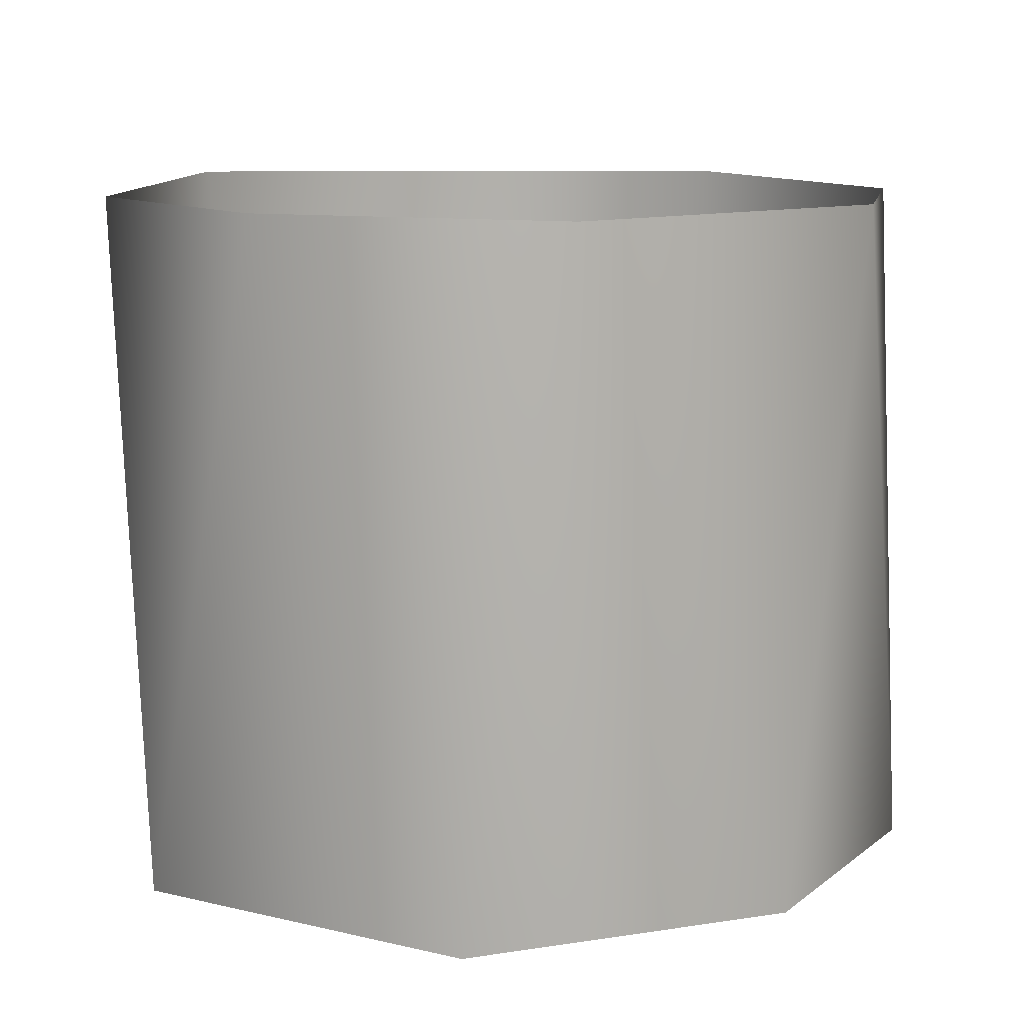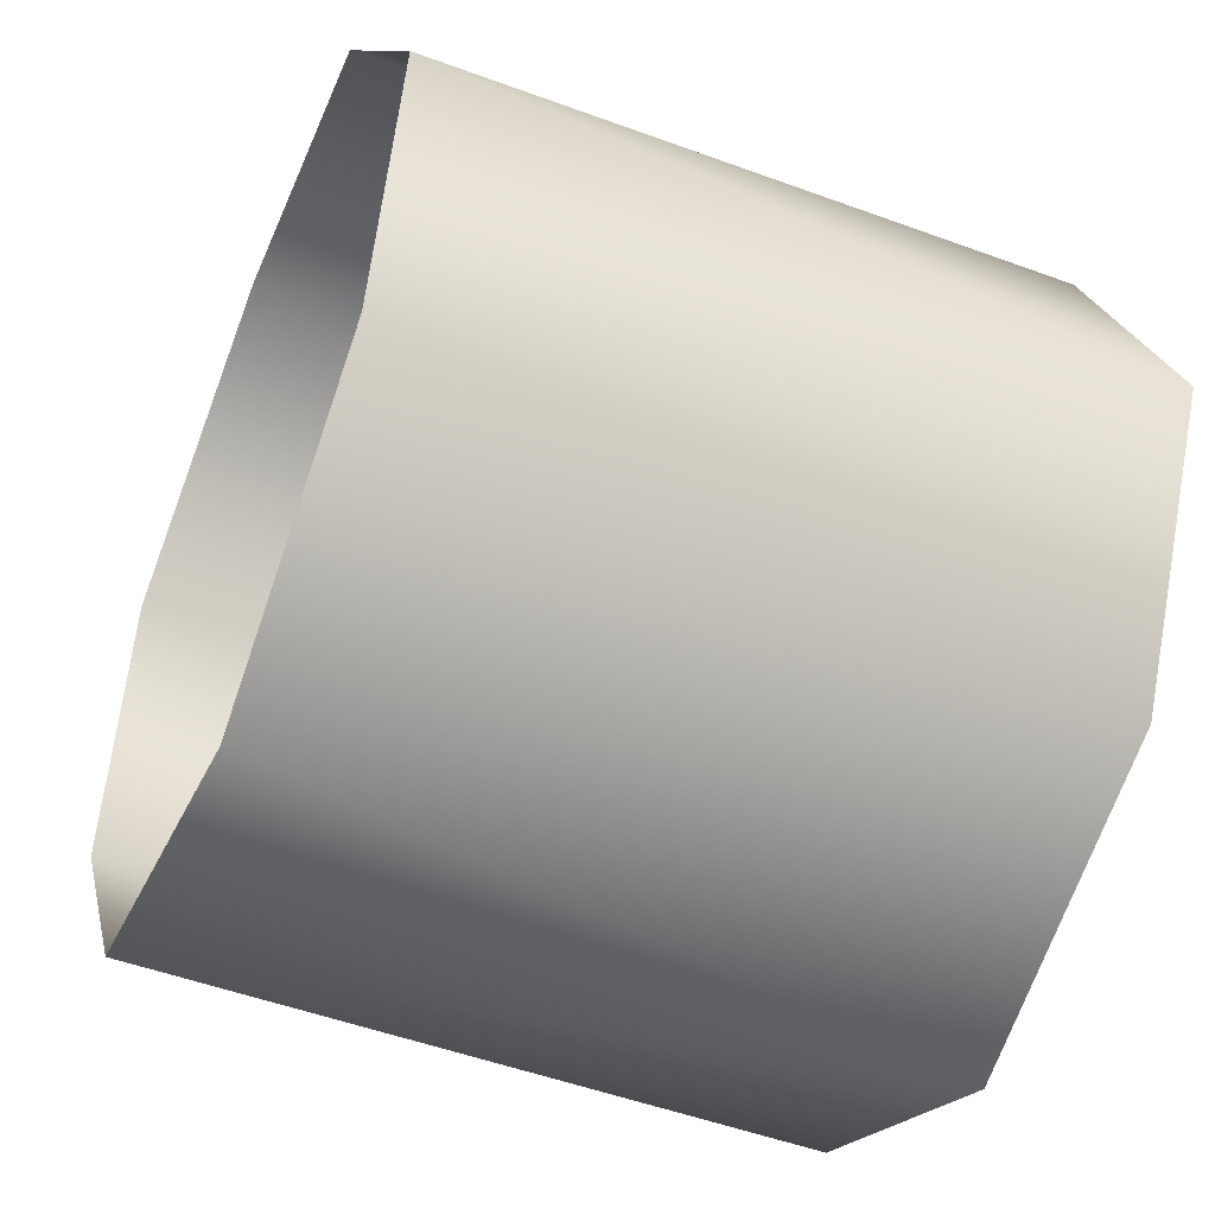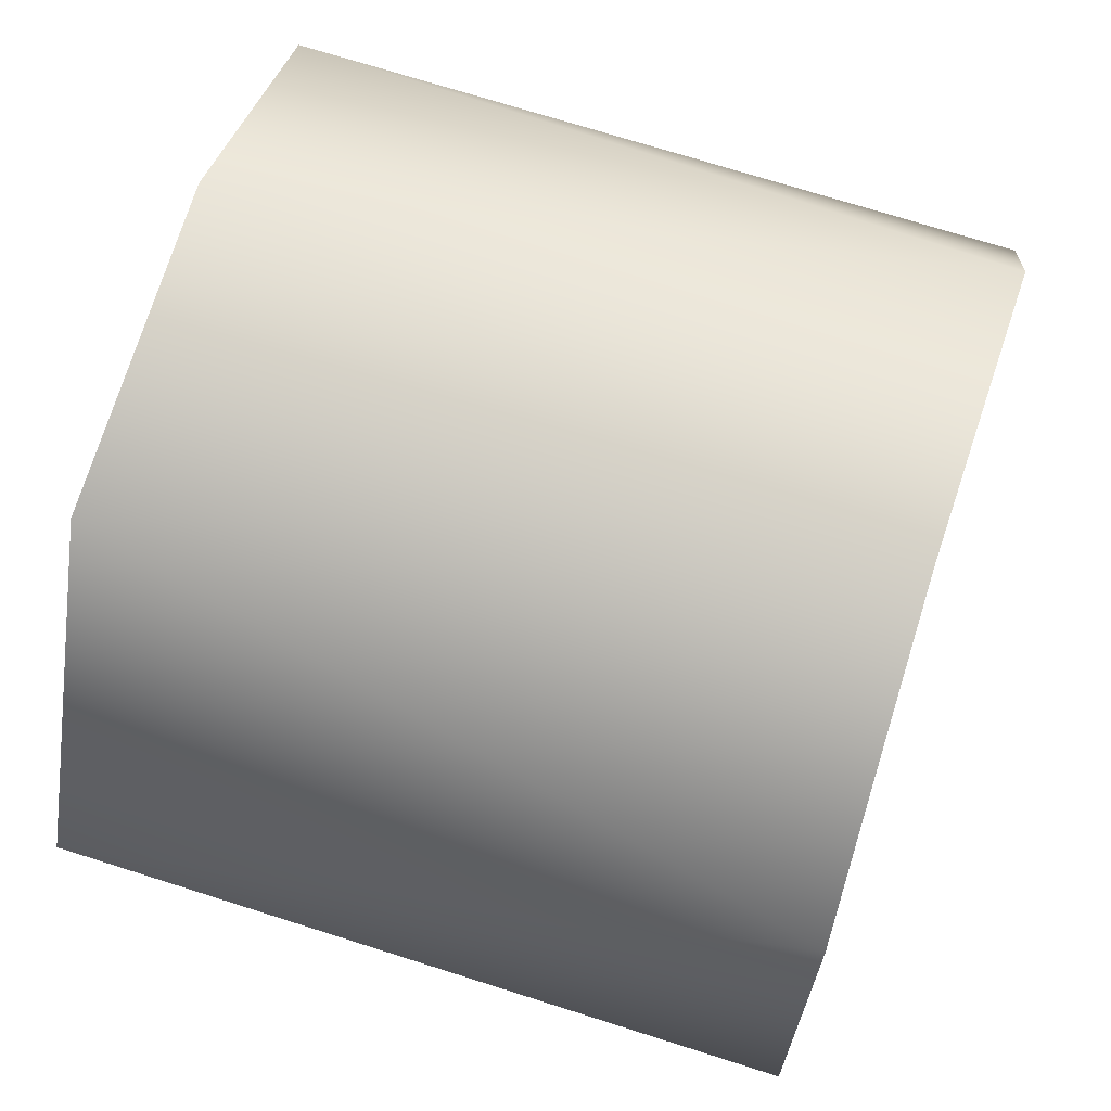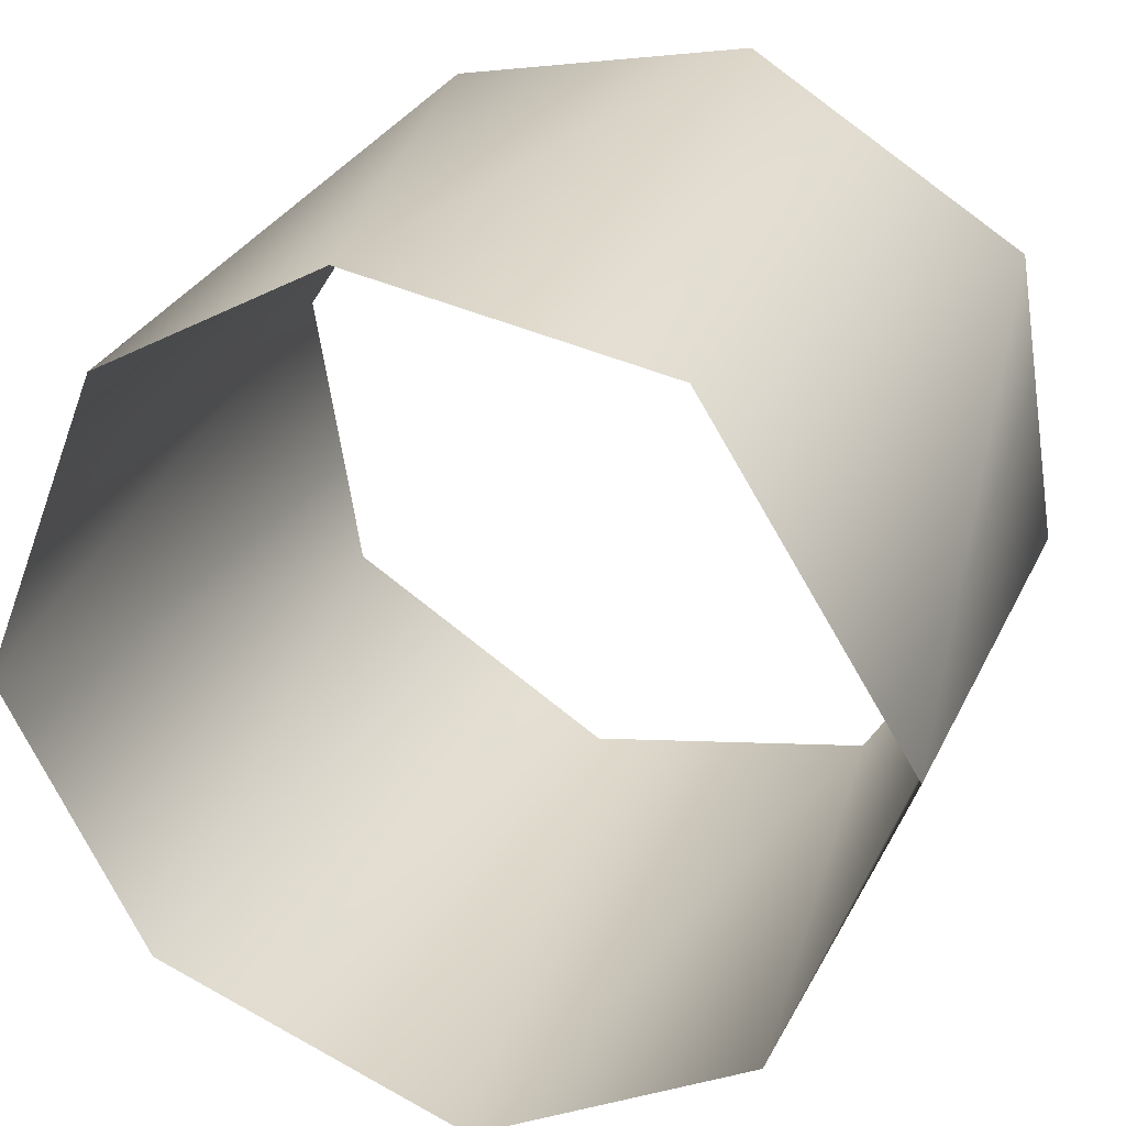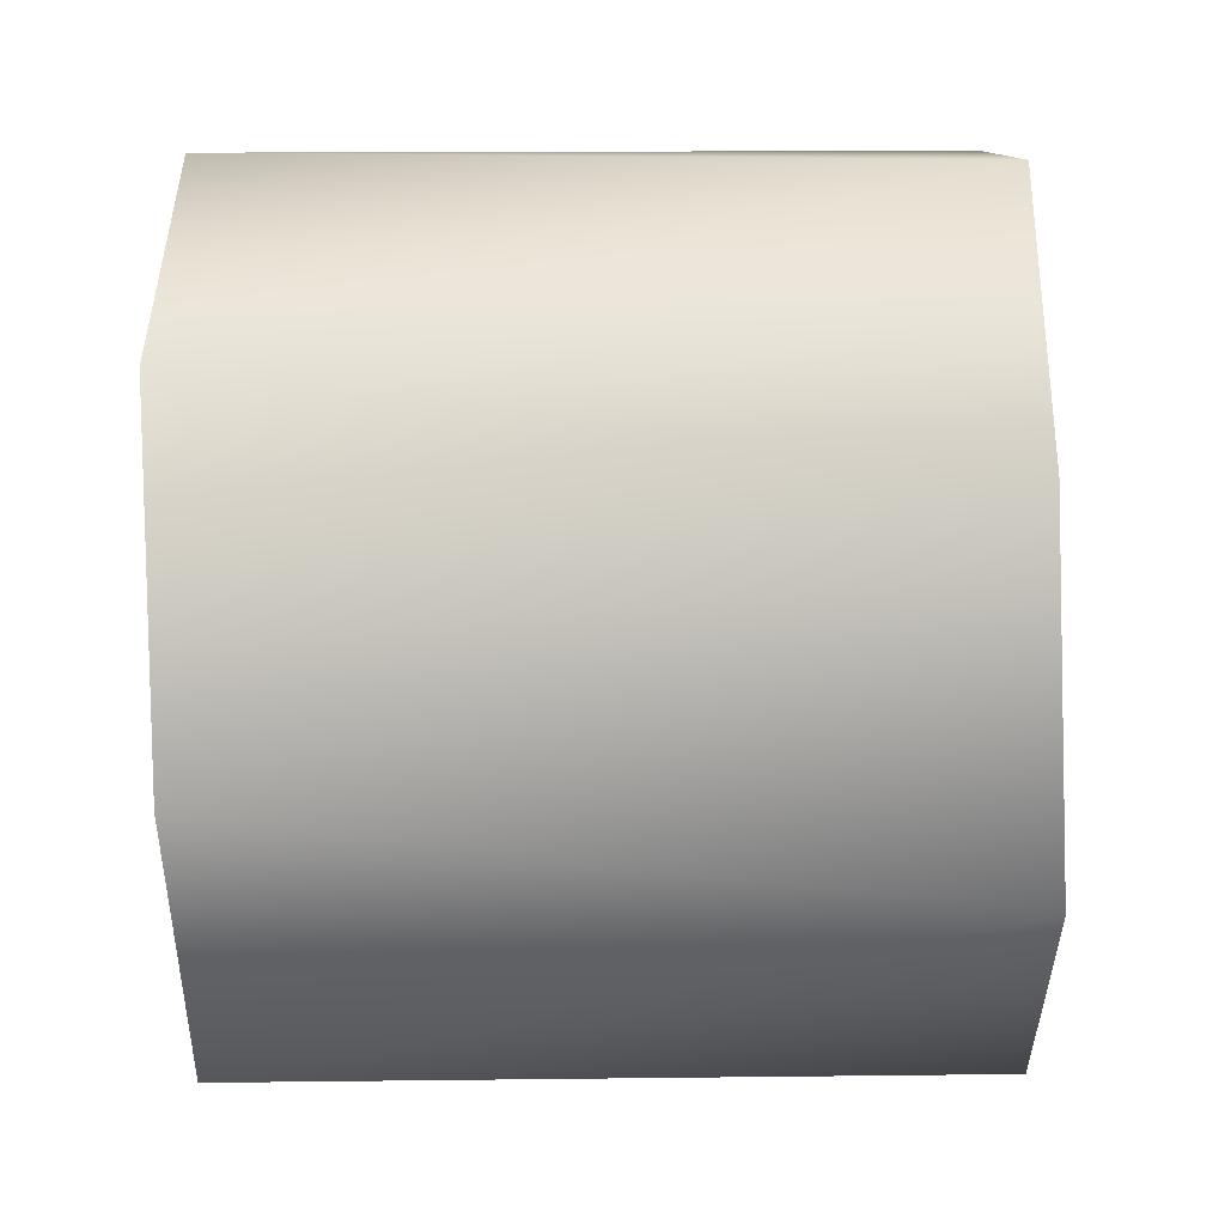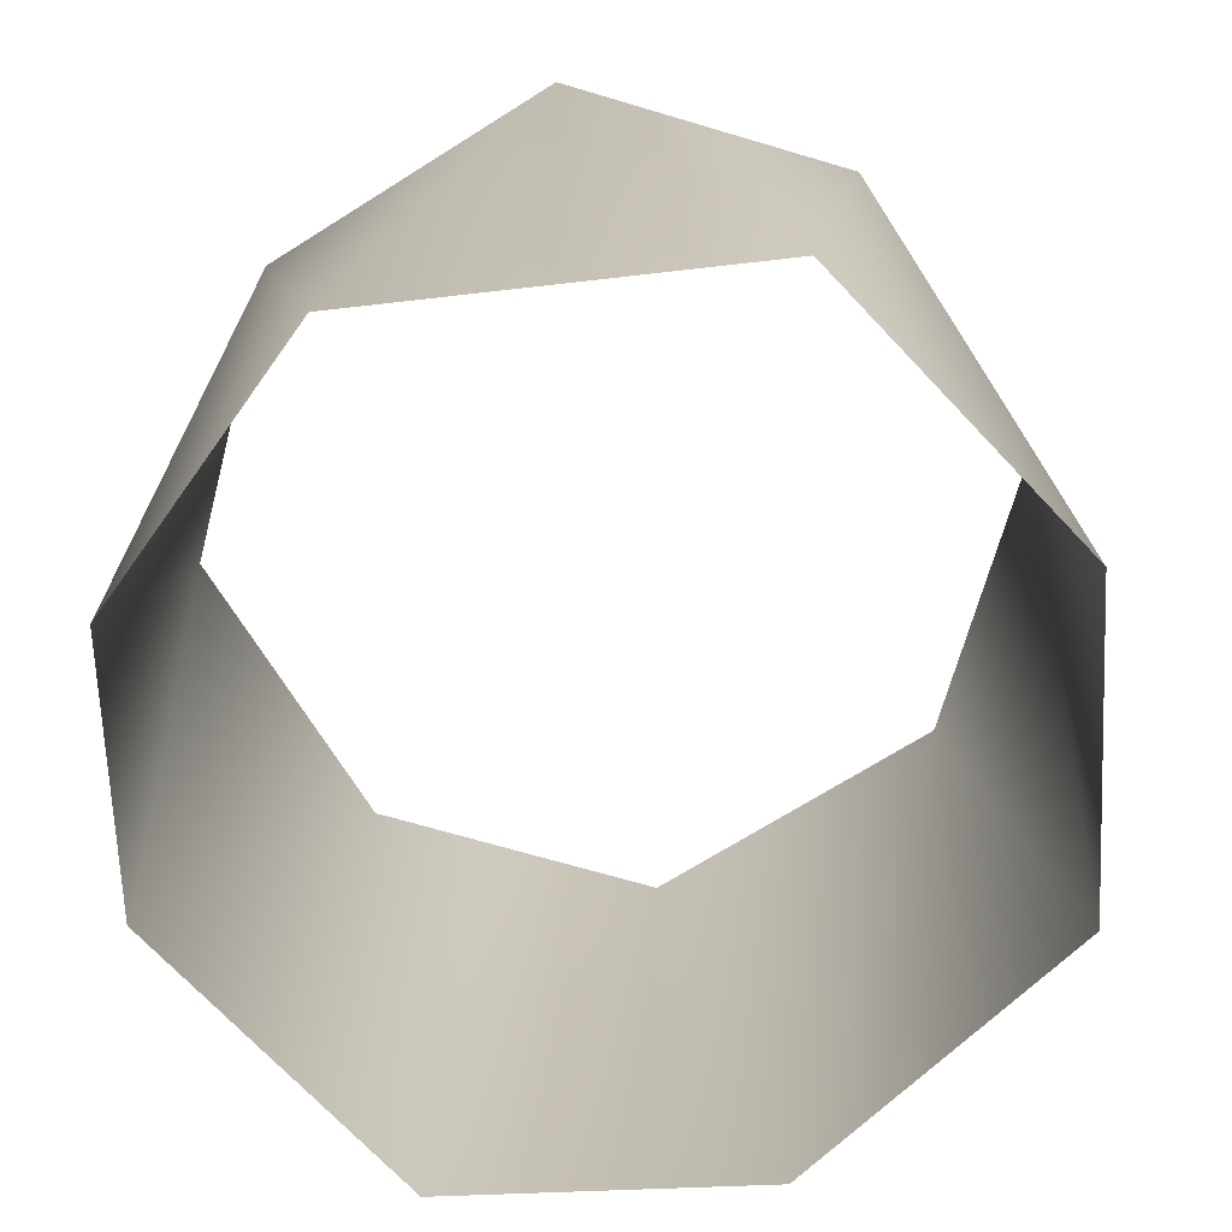
<metadata>
{"format":"obj","ext":"obj","renderer":"f3d","projection":"perspective","resolution":1024,"background":"white","views":[{"elev":11.0,"azim":91.3,"up":"+Y"},{"elev":-49.8,"azim":-112.9,"up":"+Z"},{"elev":68.2,"azim":107.3,"up":"+Z"},{"elev":26.9,"azim":19.2,"up":"+Z"},{"elev":-58.8,"azim":-88.2,"up":"+Z"},{"elev":-71.4,"azim":64.7,"up":"+Y"}]}
</metadata>
<code>
o mesh14/mesh14-geometry#mesh14-geometry
v 0.02916 -0.6253 0.08829
v -0.002422 -0.6242 0.09404
v 0.01361 -0.5527 0.09407
v -0.0191 -0.5519 0.08781
v 0.04324 -0.5524 0.07509
v -0.02589 -0.6242 0.08119
v 0.0499 -0.6246 0.05458
v -0.03696 -0.5527 0.05948
v 0.0482 -0.5527 0.0435
v -0.03866 -0.6246 0.04841
v 0.03713 -0.6242 0.0218
v -0.03201 -0.5524 0.0279
v 0.02921 -0.5524 0.01387
v -0.02407 -0.6242 0.01998
v 0.0087 -0.6246 0.007215
v -0.002373 -0.5527 0.008916
f 1 2 3
f 3 2 1
f 3 2 4
f 4 2 3
f 5 1 3
f 3 1 5
f 2 6 4
f 4 6 2
f 5 7 1
f 1 7 5
f 4 6 8
f 8 6 4
f 5 9 7
f 7 9 5
f 8 6 10
f 10 6 8
f 9 11 7
f 7 11 9
f 12 8 10
f 10 8 12
f 13 11 9
f 9 11 13
f 12 10 14
f 14 10 12
f 11 13 15
f 15 13 11
f 16 12 14
f 14 12 16
f 13 16 15
f 15 16 13
f 15 16 14
f 14 16 15

</code>
